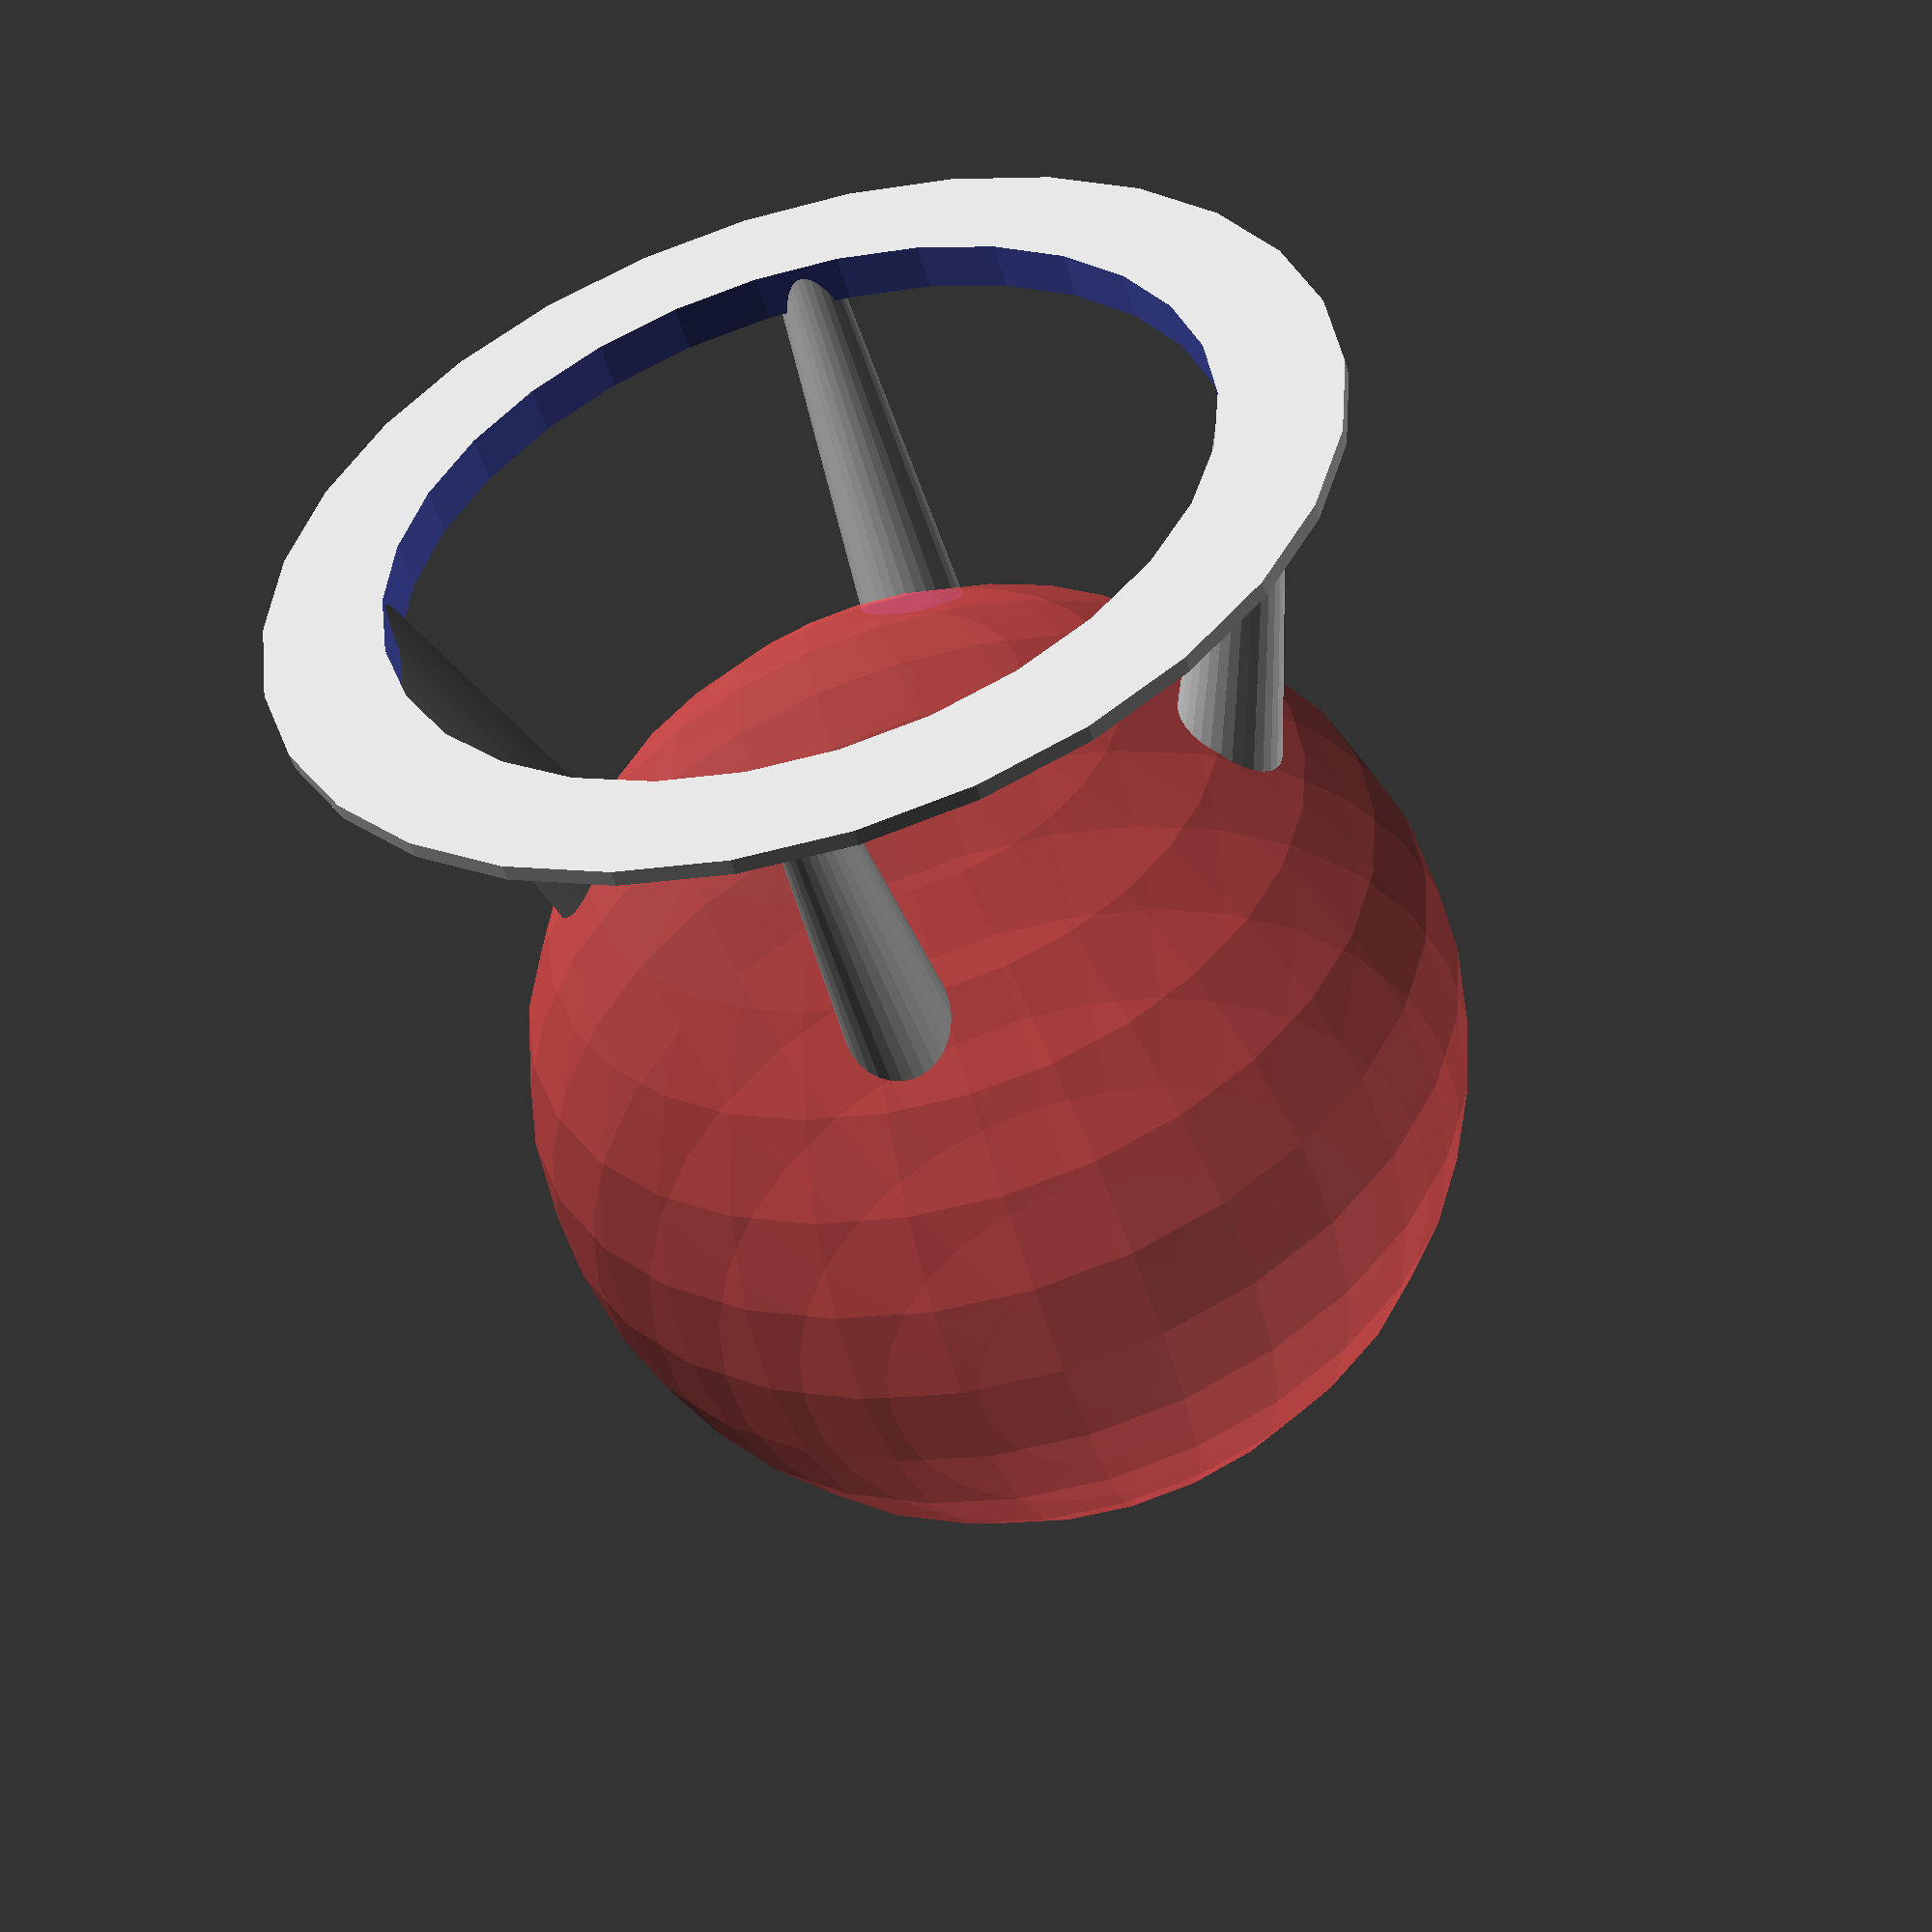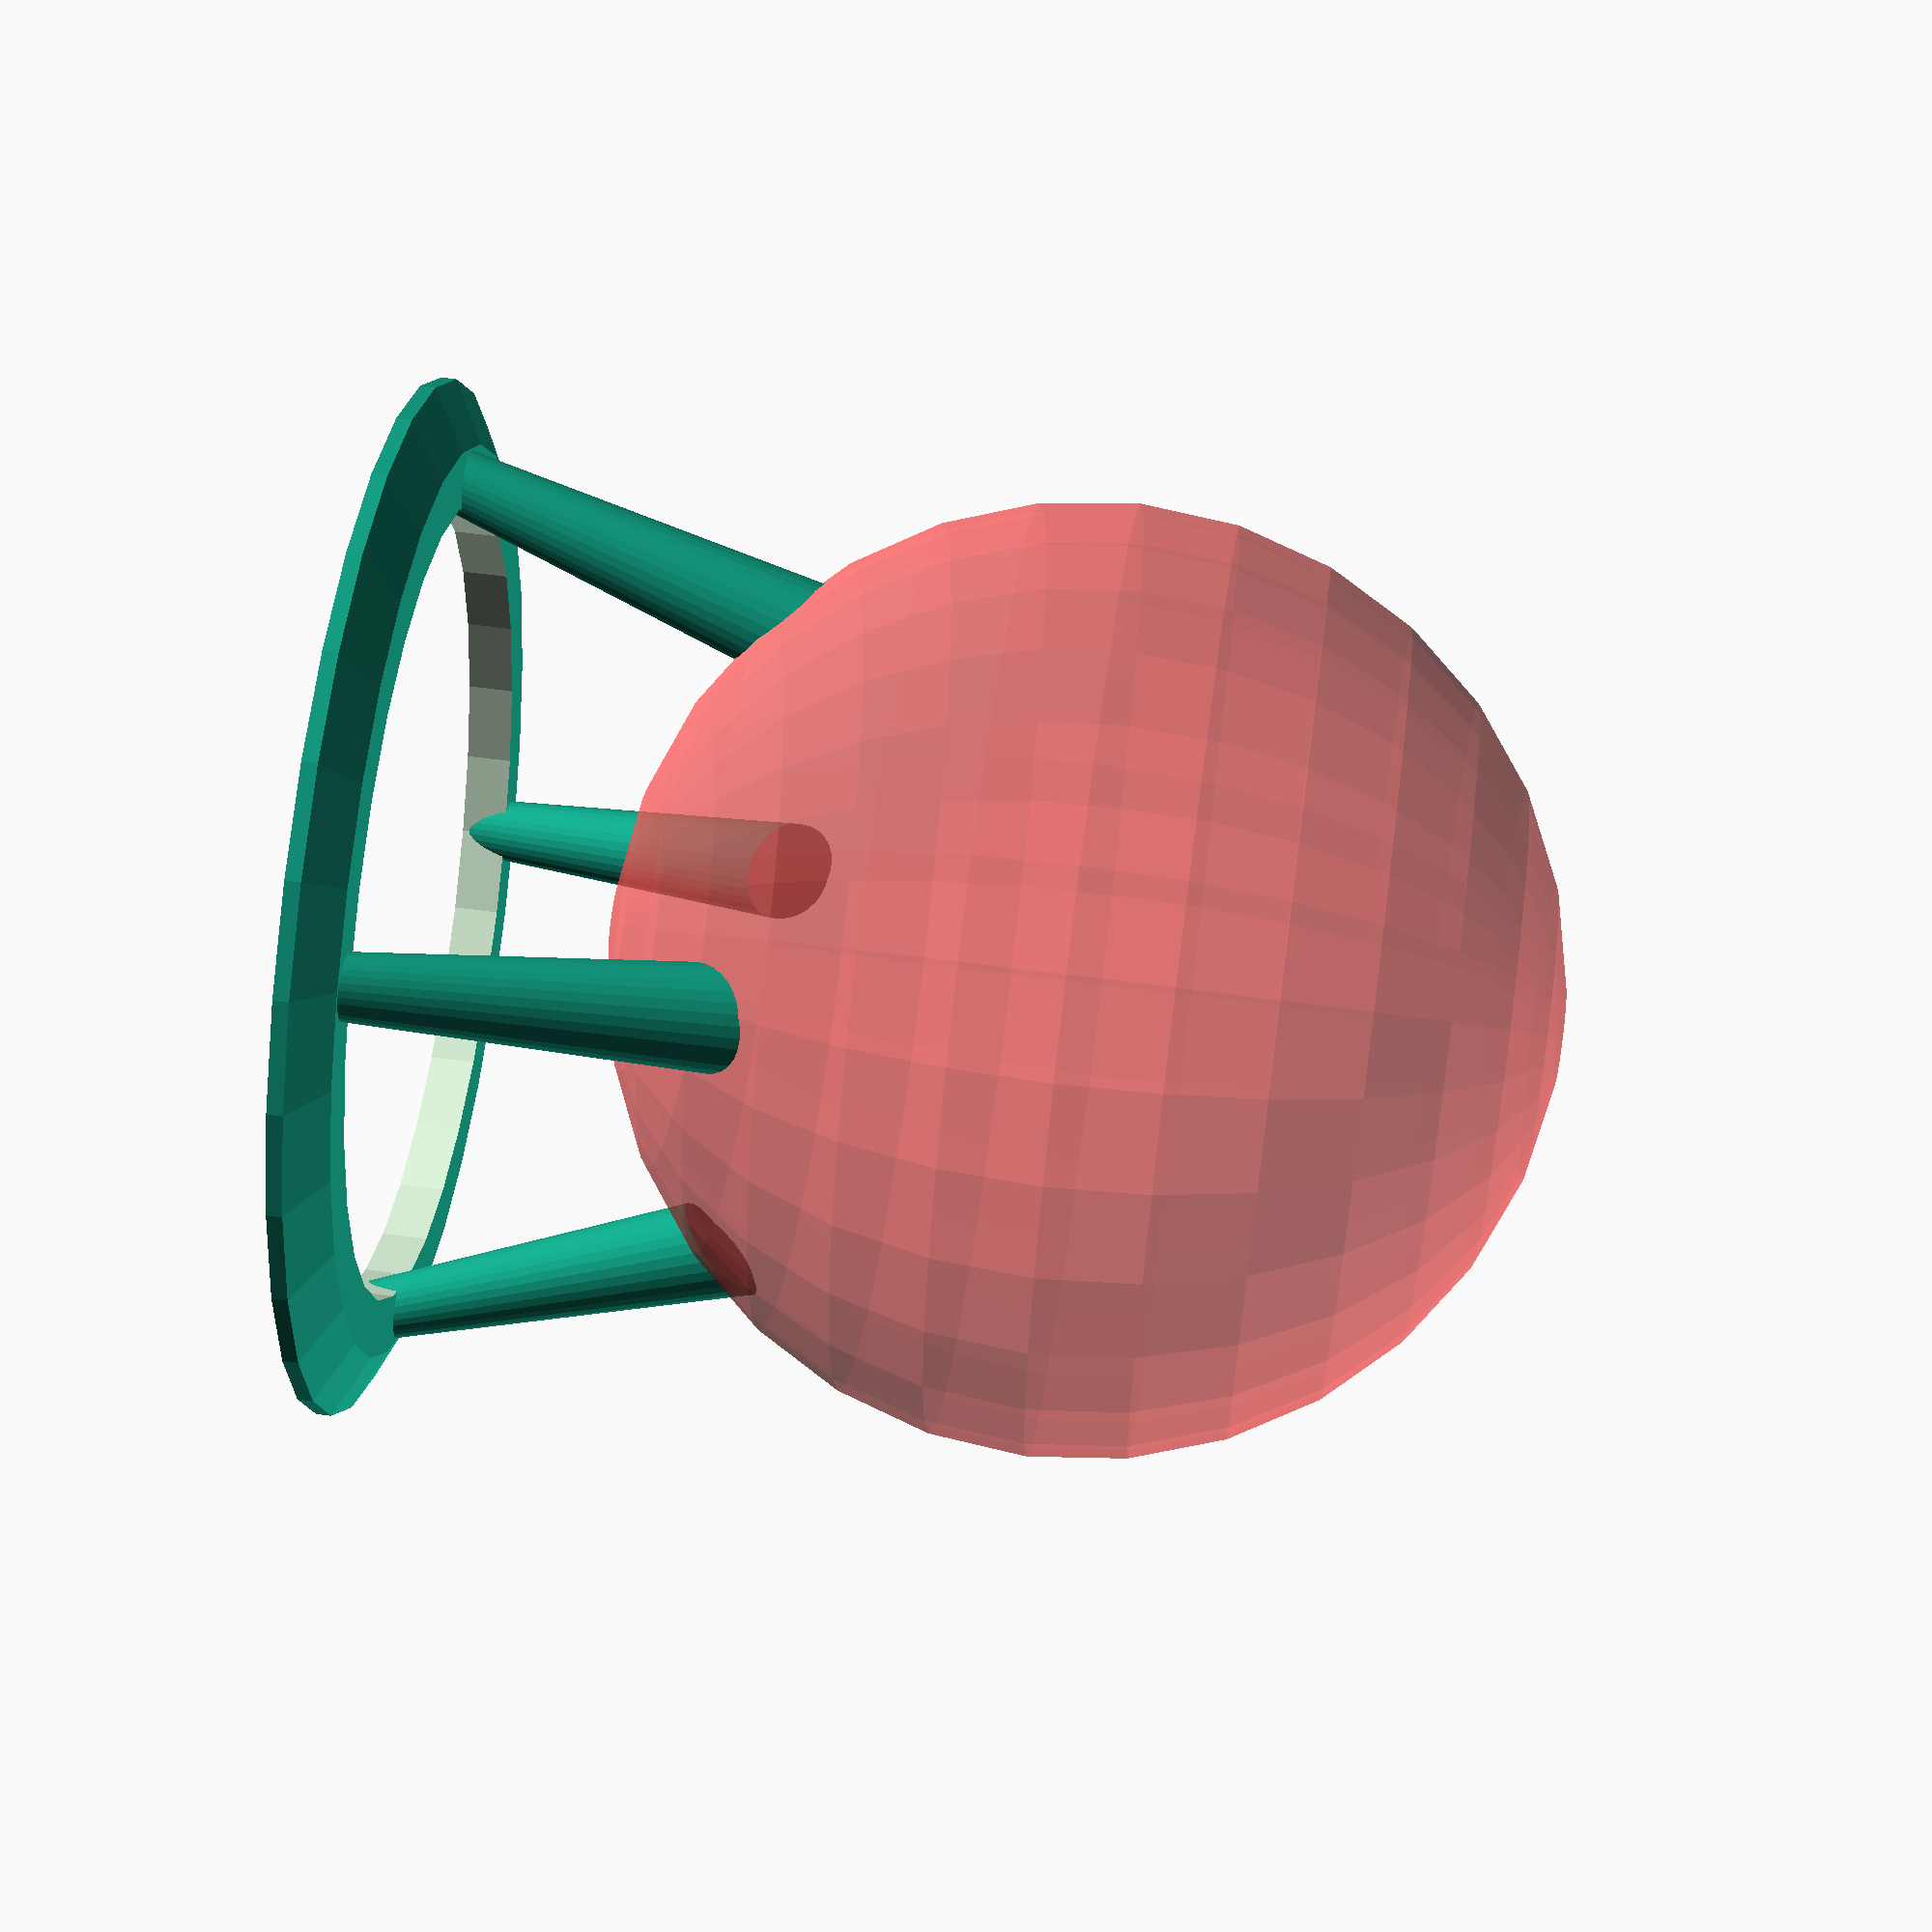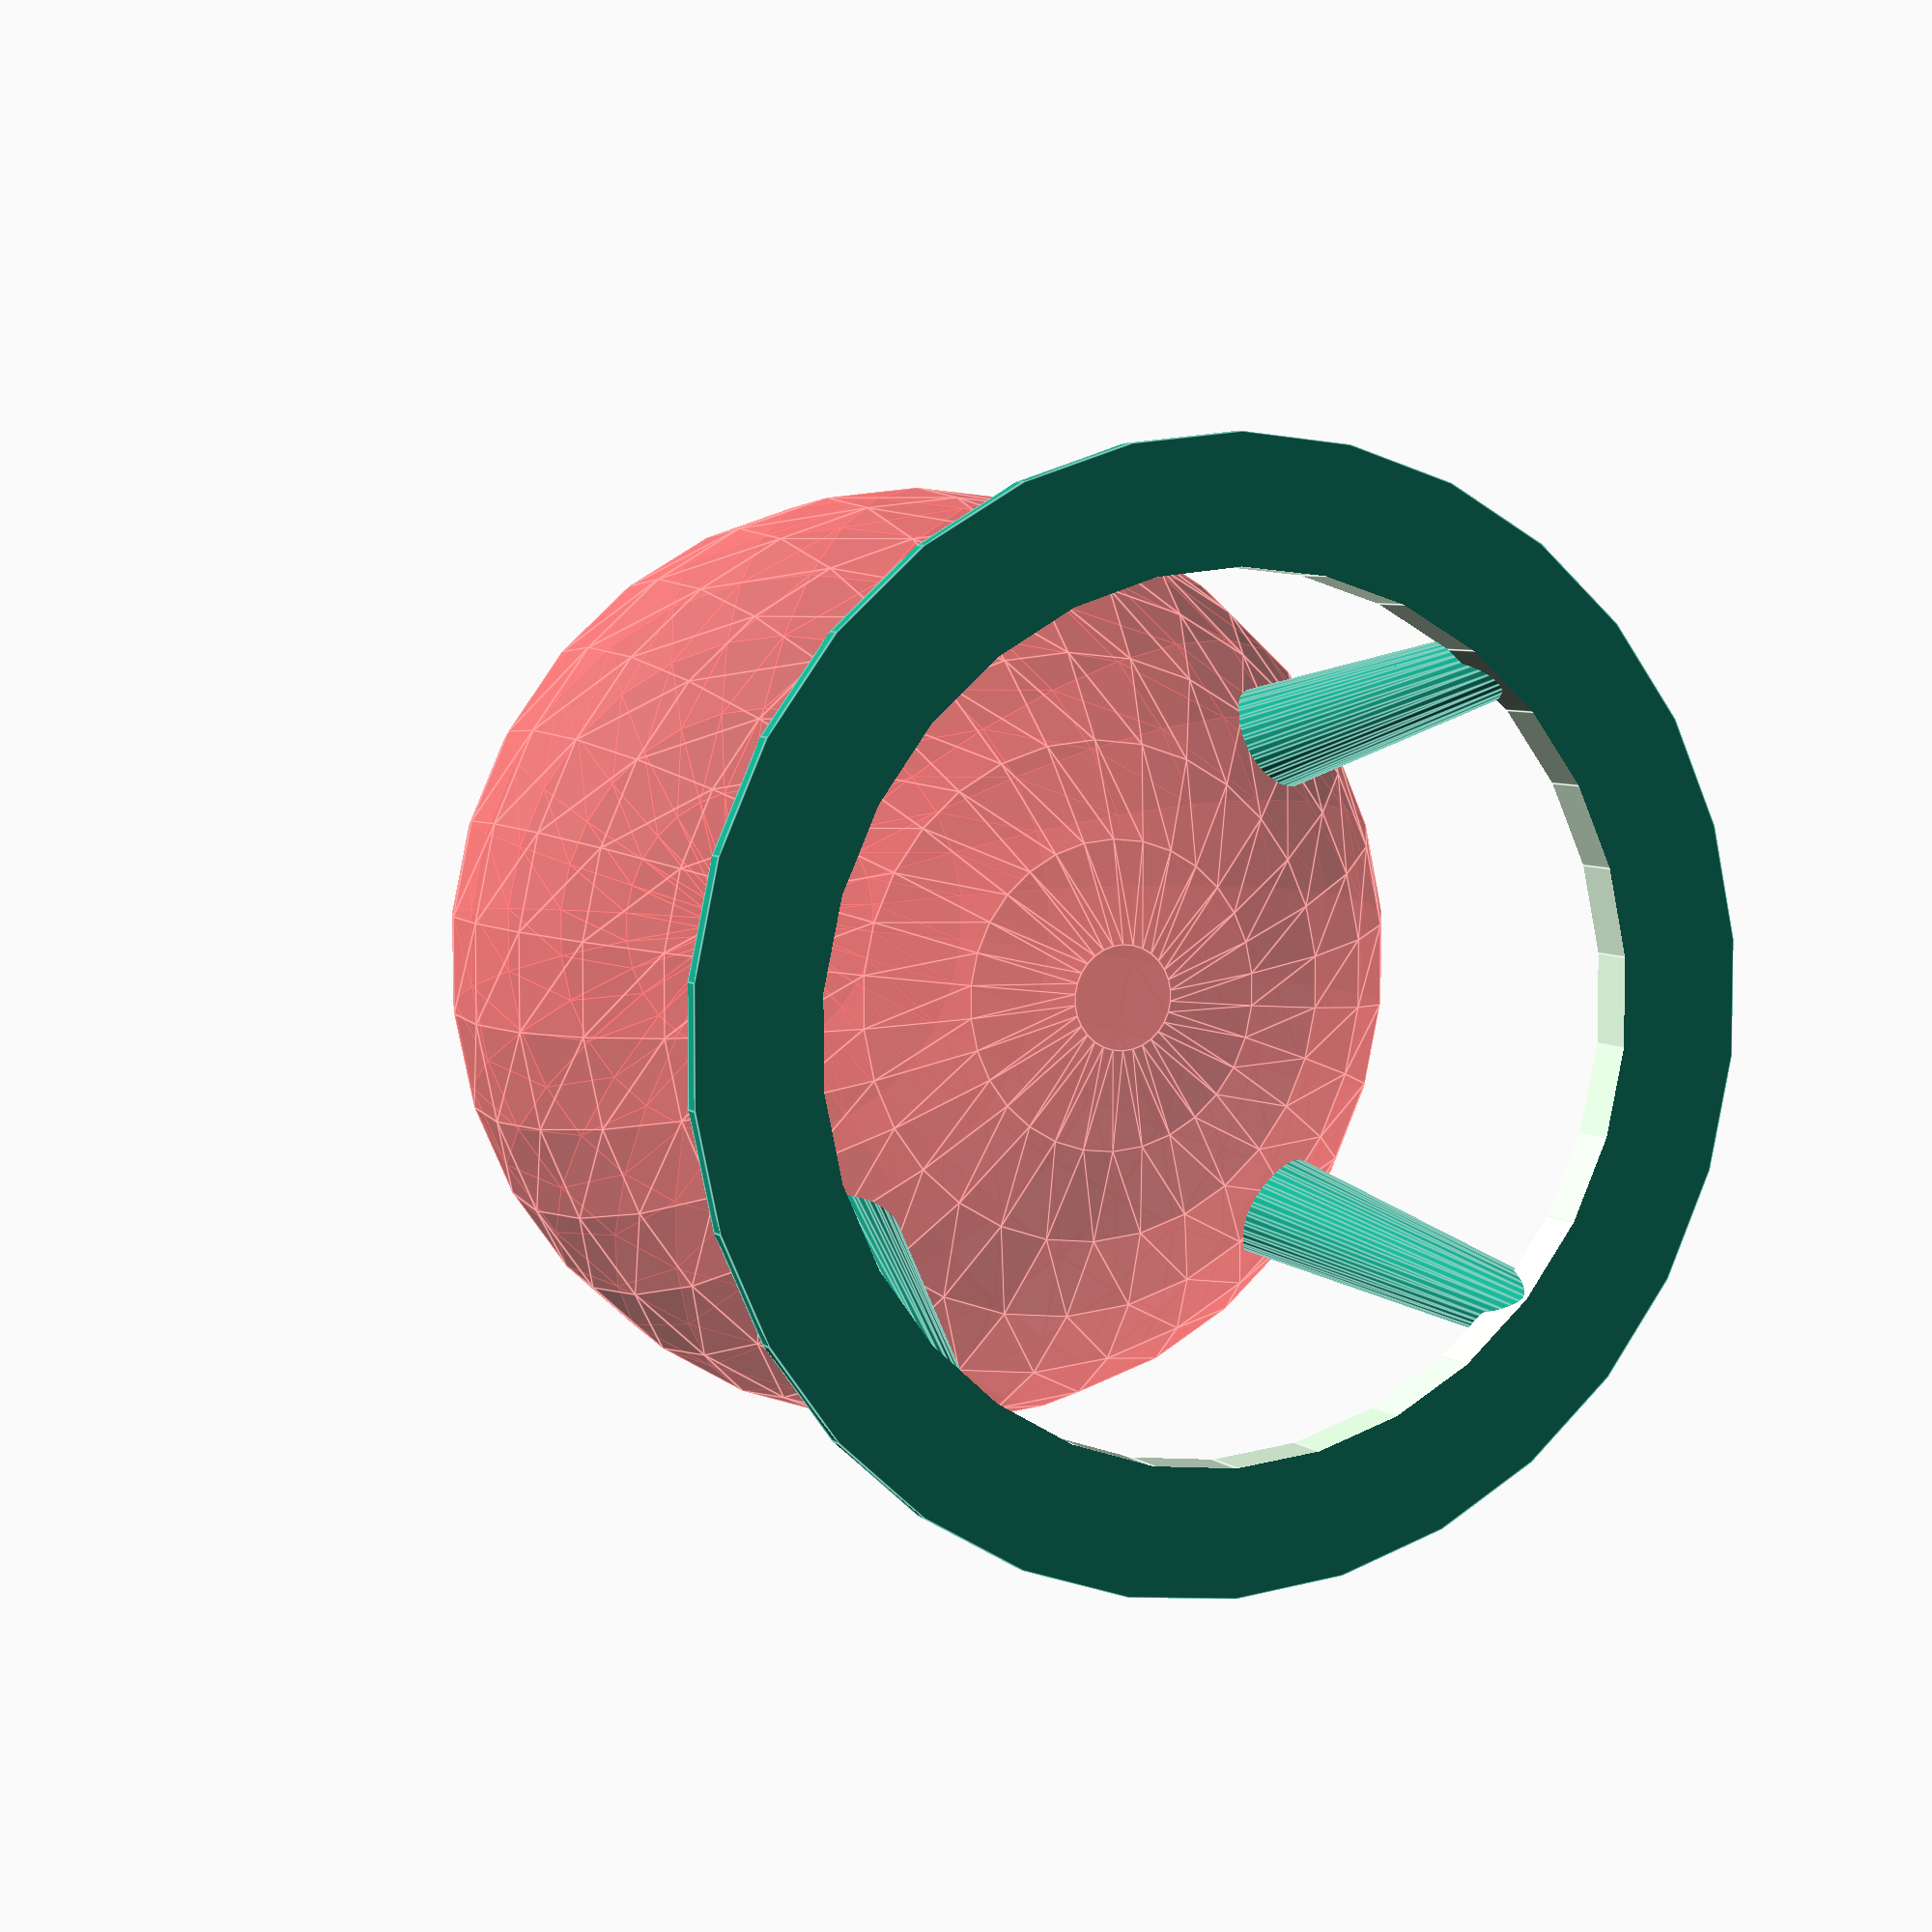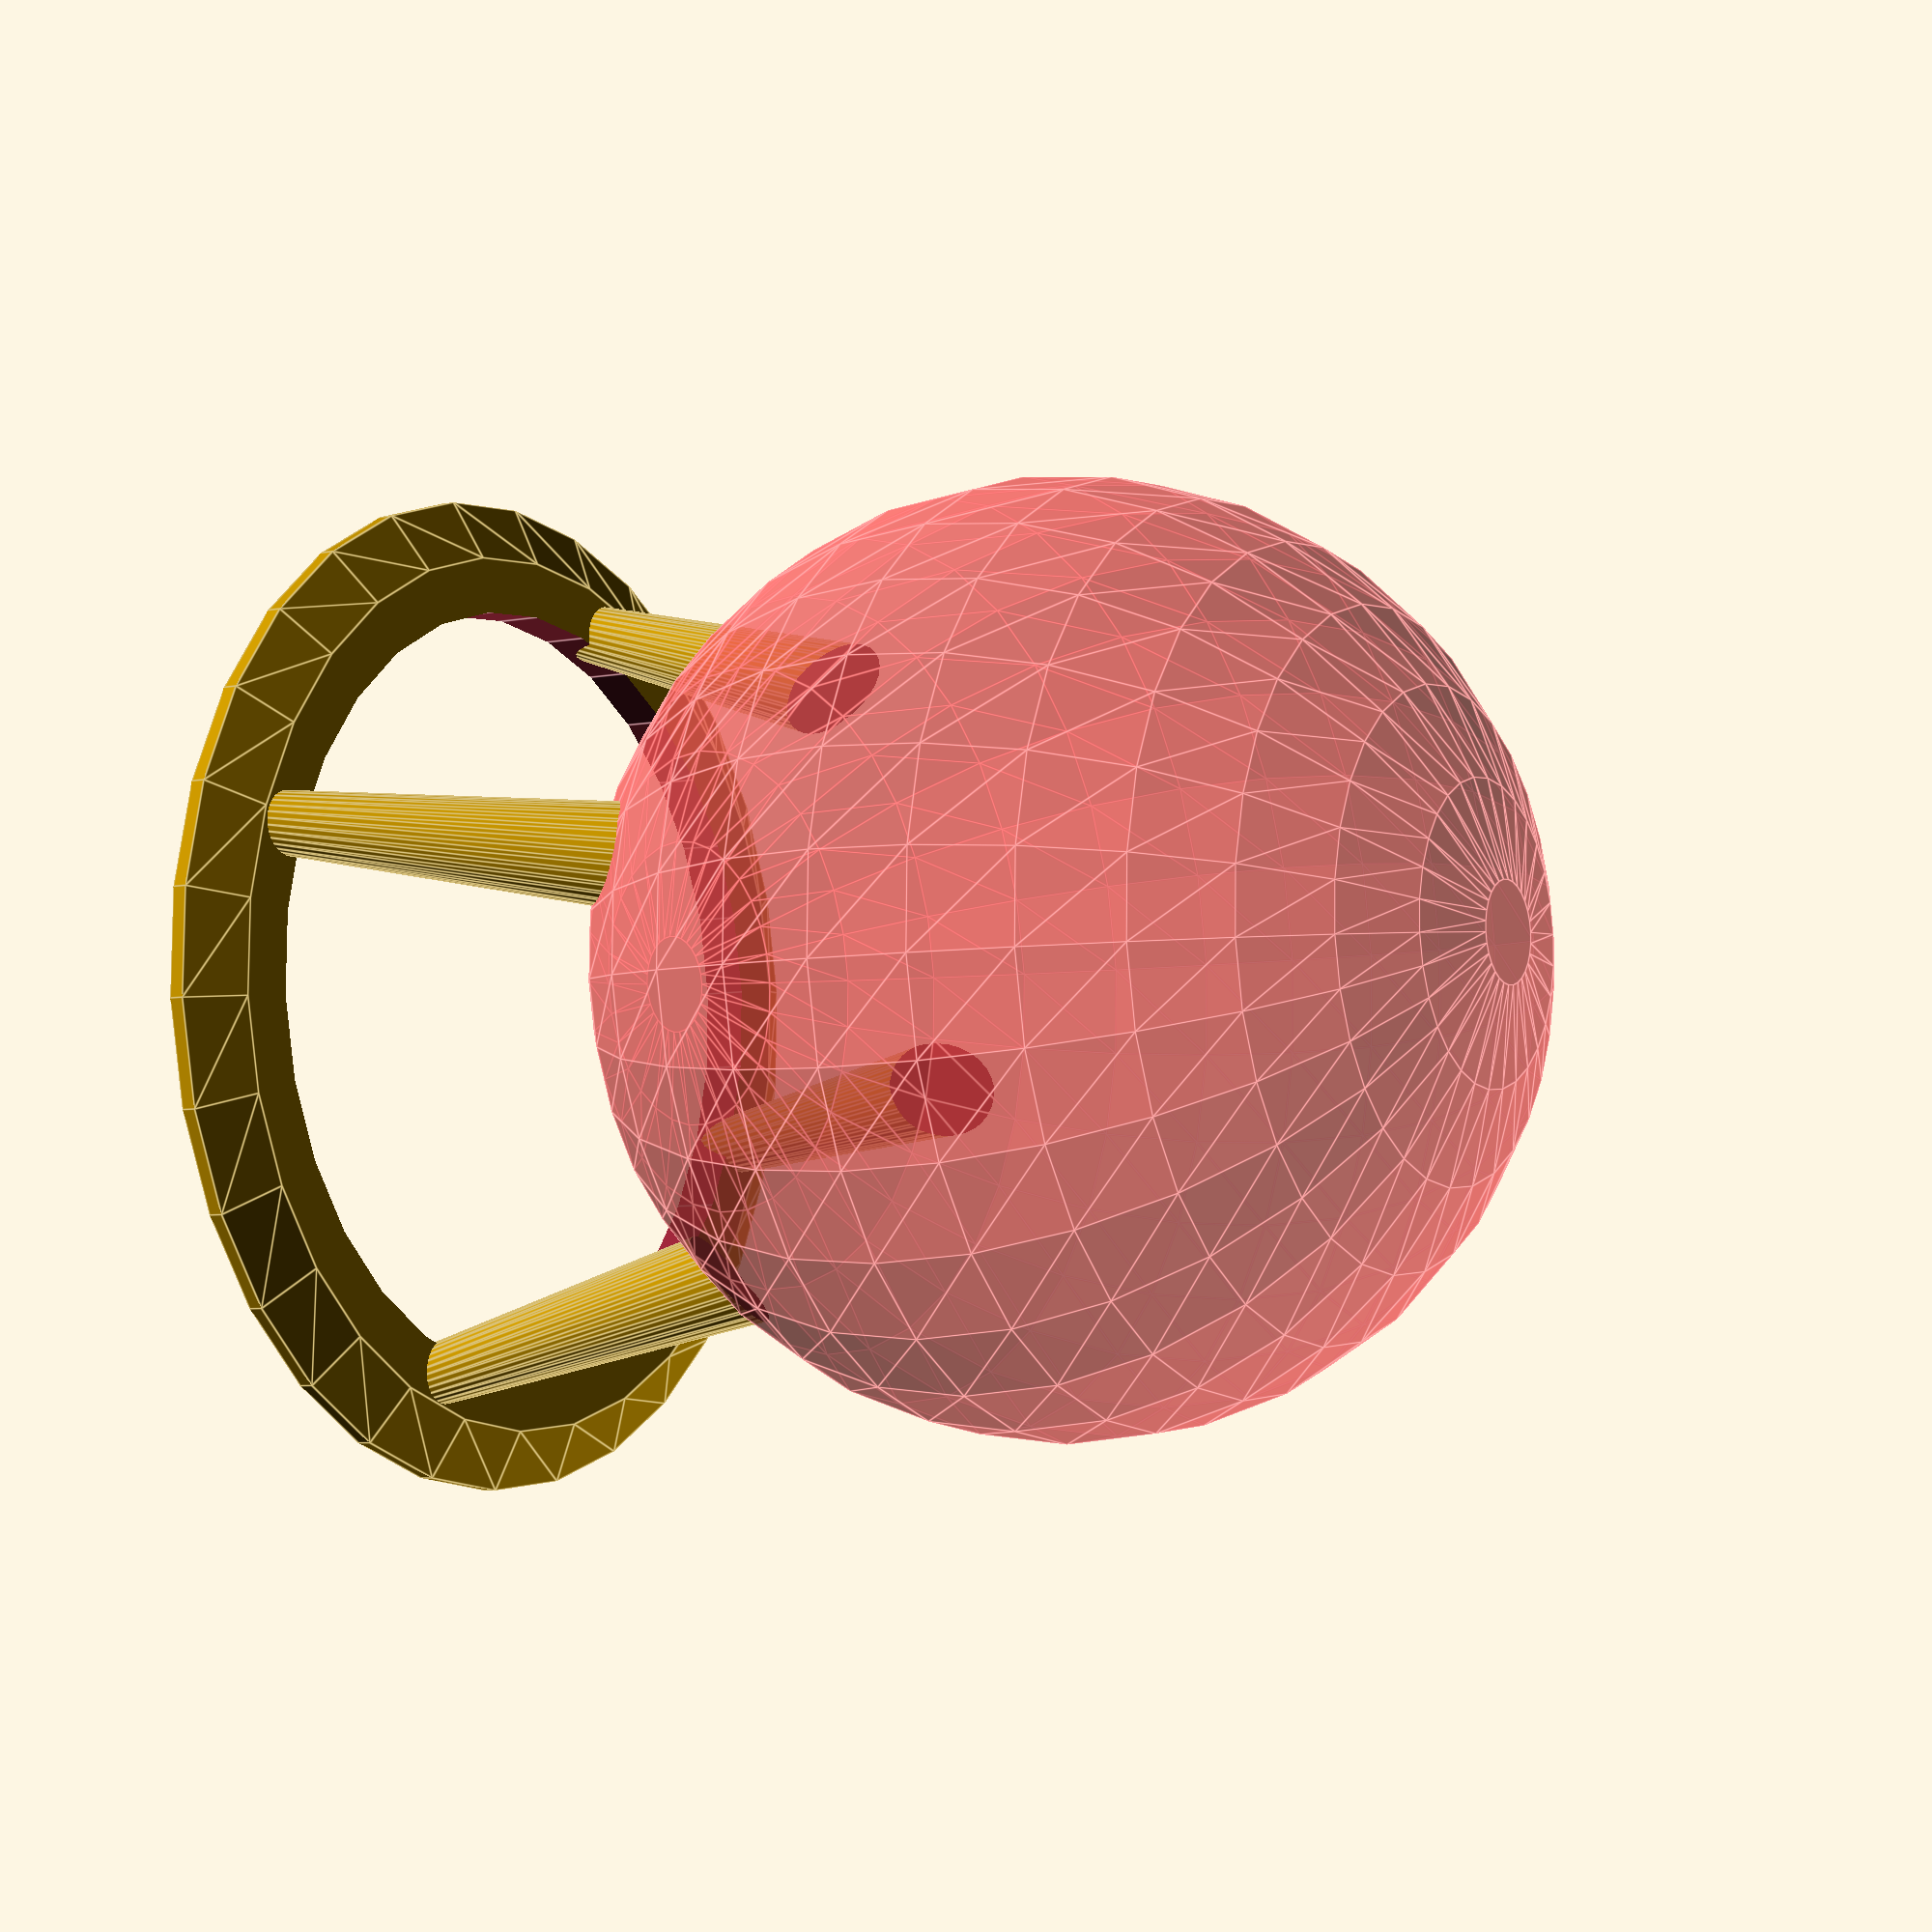
<openscad>
$fn = $preview ? 30 : 90;

height = 45;

difference() {
    support();
    translate([0, 0, 45]) #sphere(d = 62);
}

module support() {
    parts = 4;
    diameter = 6.0;
    for(i = [0:parts])
       rotate(i * 360 / parts)
            translate([28, diameter / 2, 0]) {
                rotate([0, -17.4, 0]) cylinder(d1 = 4, d2 = 10, h = height + 7);
            }
}
 
difference() {
    translate([0, 0, 0]) {
        cylinder(d1 = 68, d2 = 60, h = 2);
        translate([0, 0, -1]) cylinder(d1 = 68, d2 = 68, h = 1);
    }
    translate([0, 0, -2]) cylinder(h = 10, d = 52.5);
}

</openscad>
<views>
elev=50.0 azim=97.4 roll=195.7 proj=p view=solid
elev=117.7 azim=326.9 roll=262.3 proj=p view=wireframe
elev=174.7 azim=54.0 roll=24.5 proj=p view=edges
elev=185.9 azim=295.0 roll=238.7 proj=p view=edges
</views>
